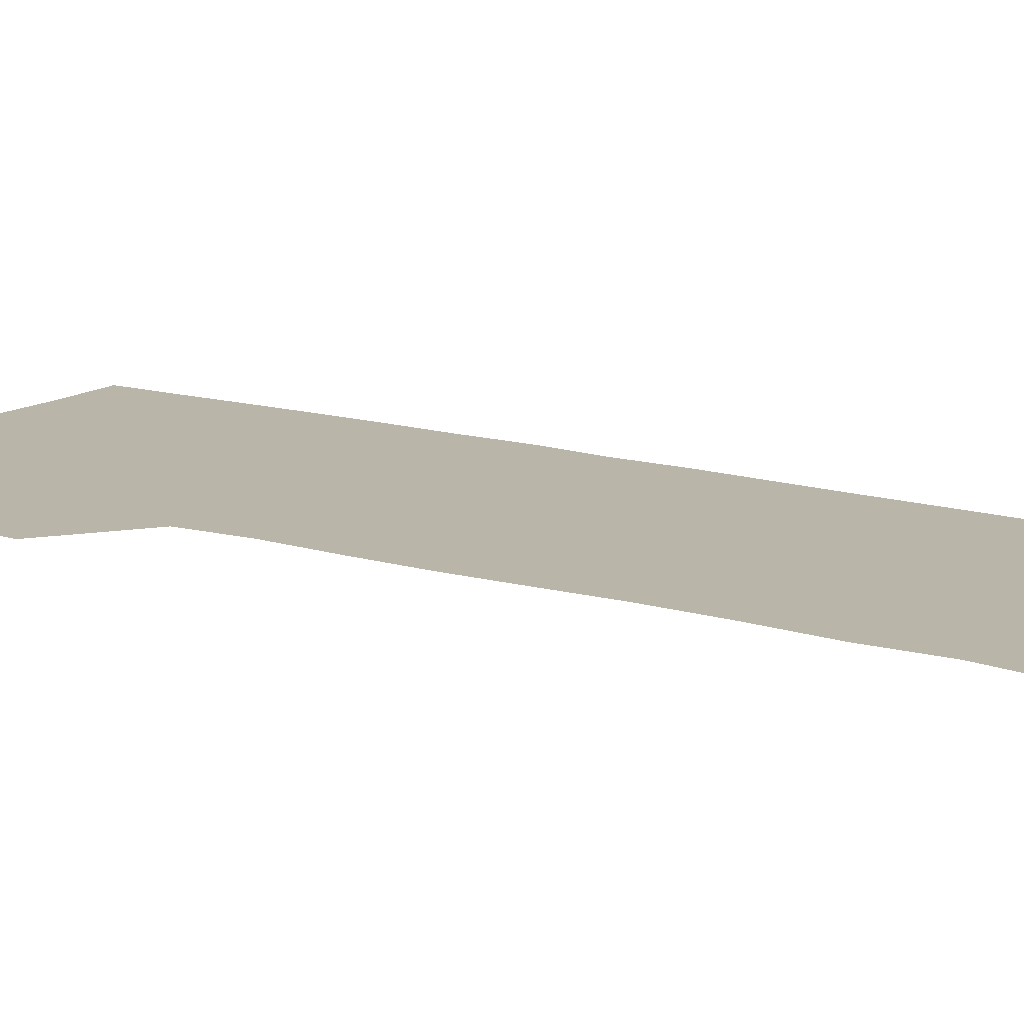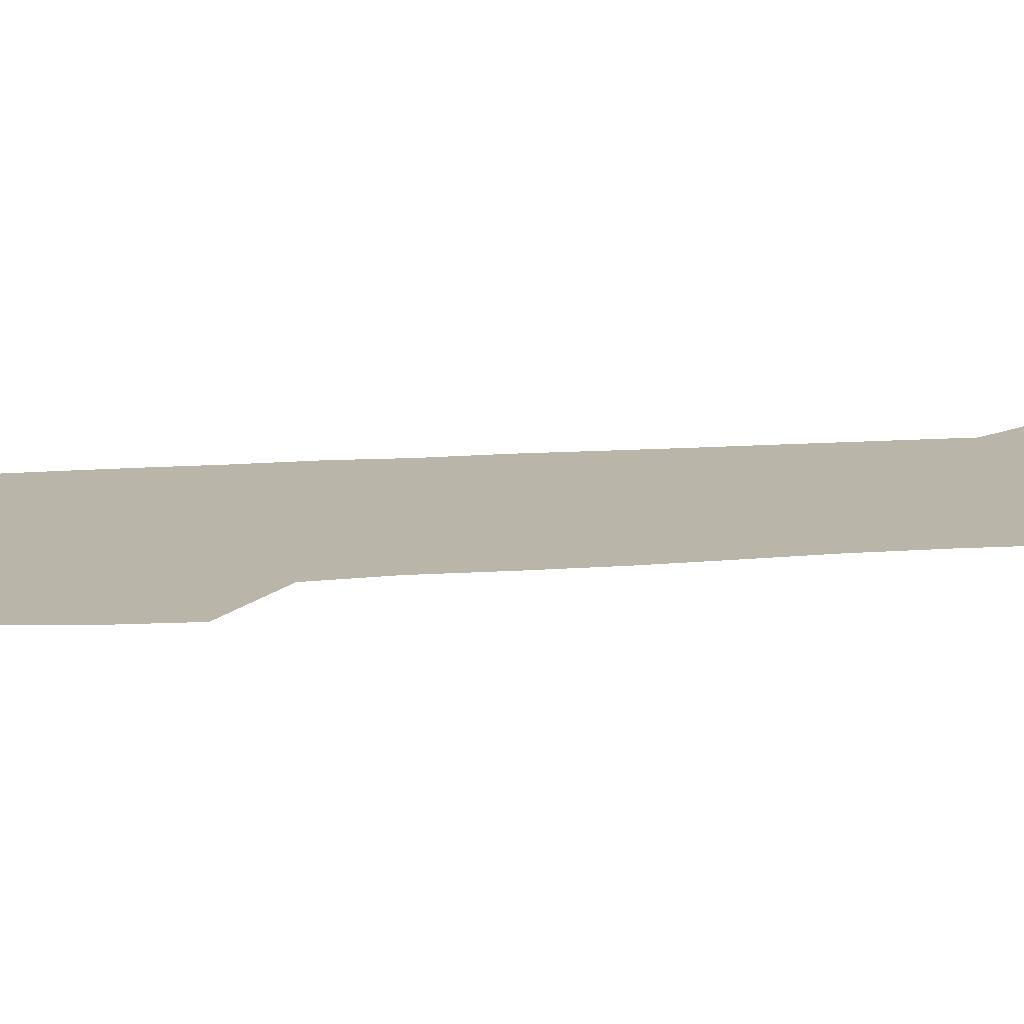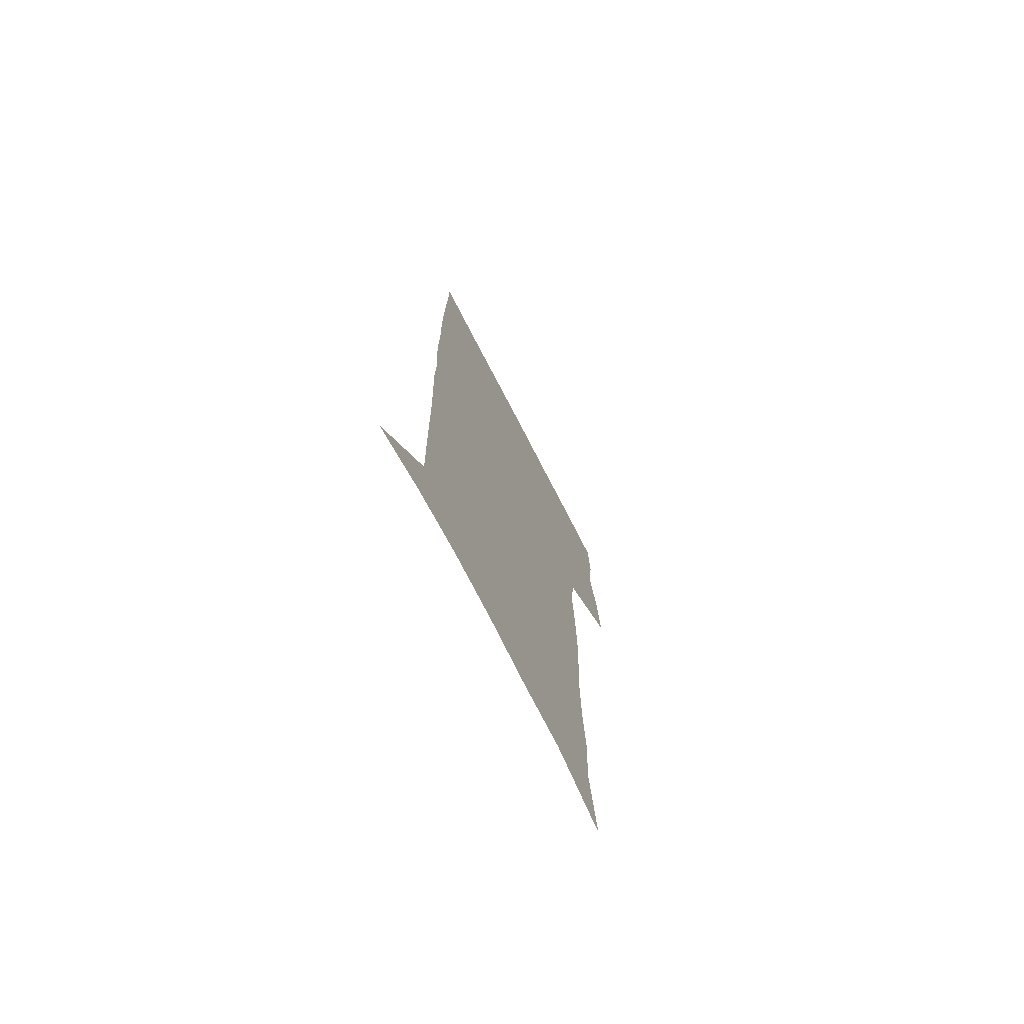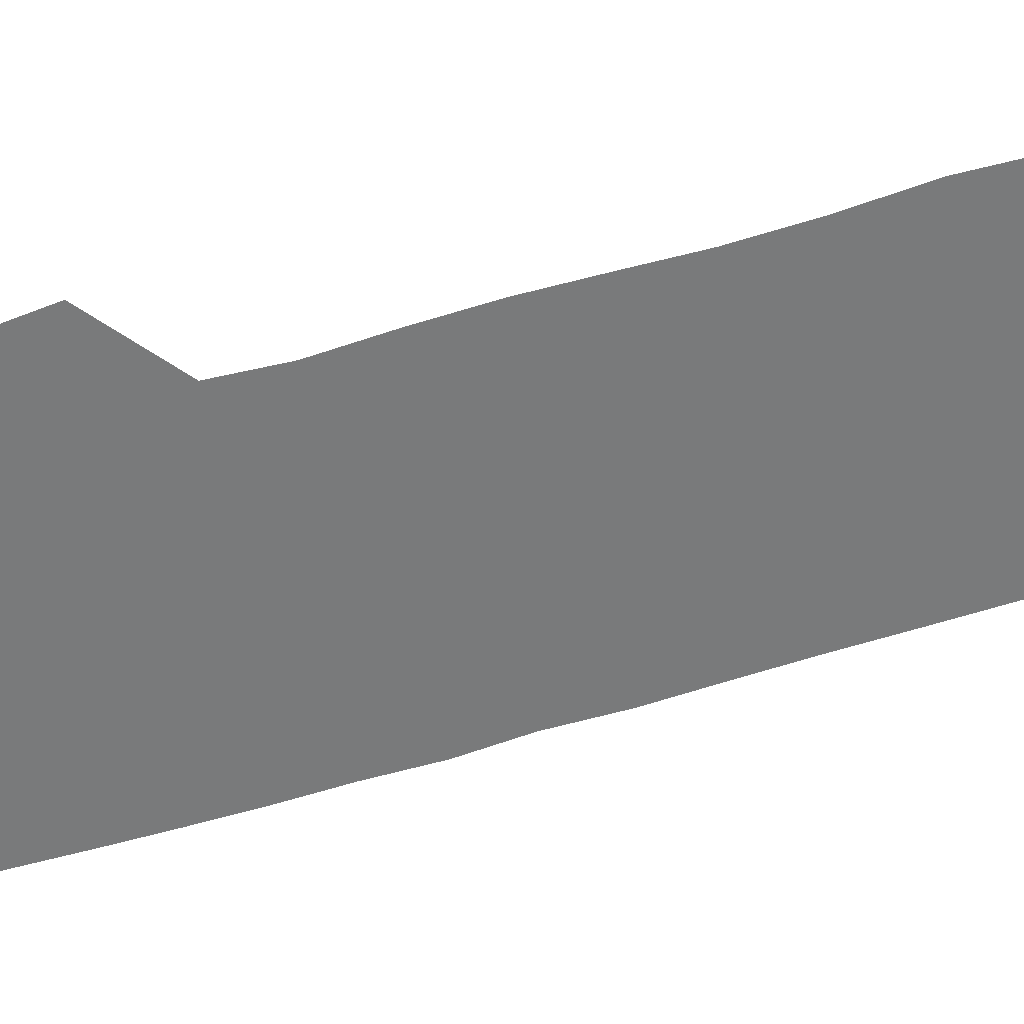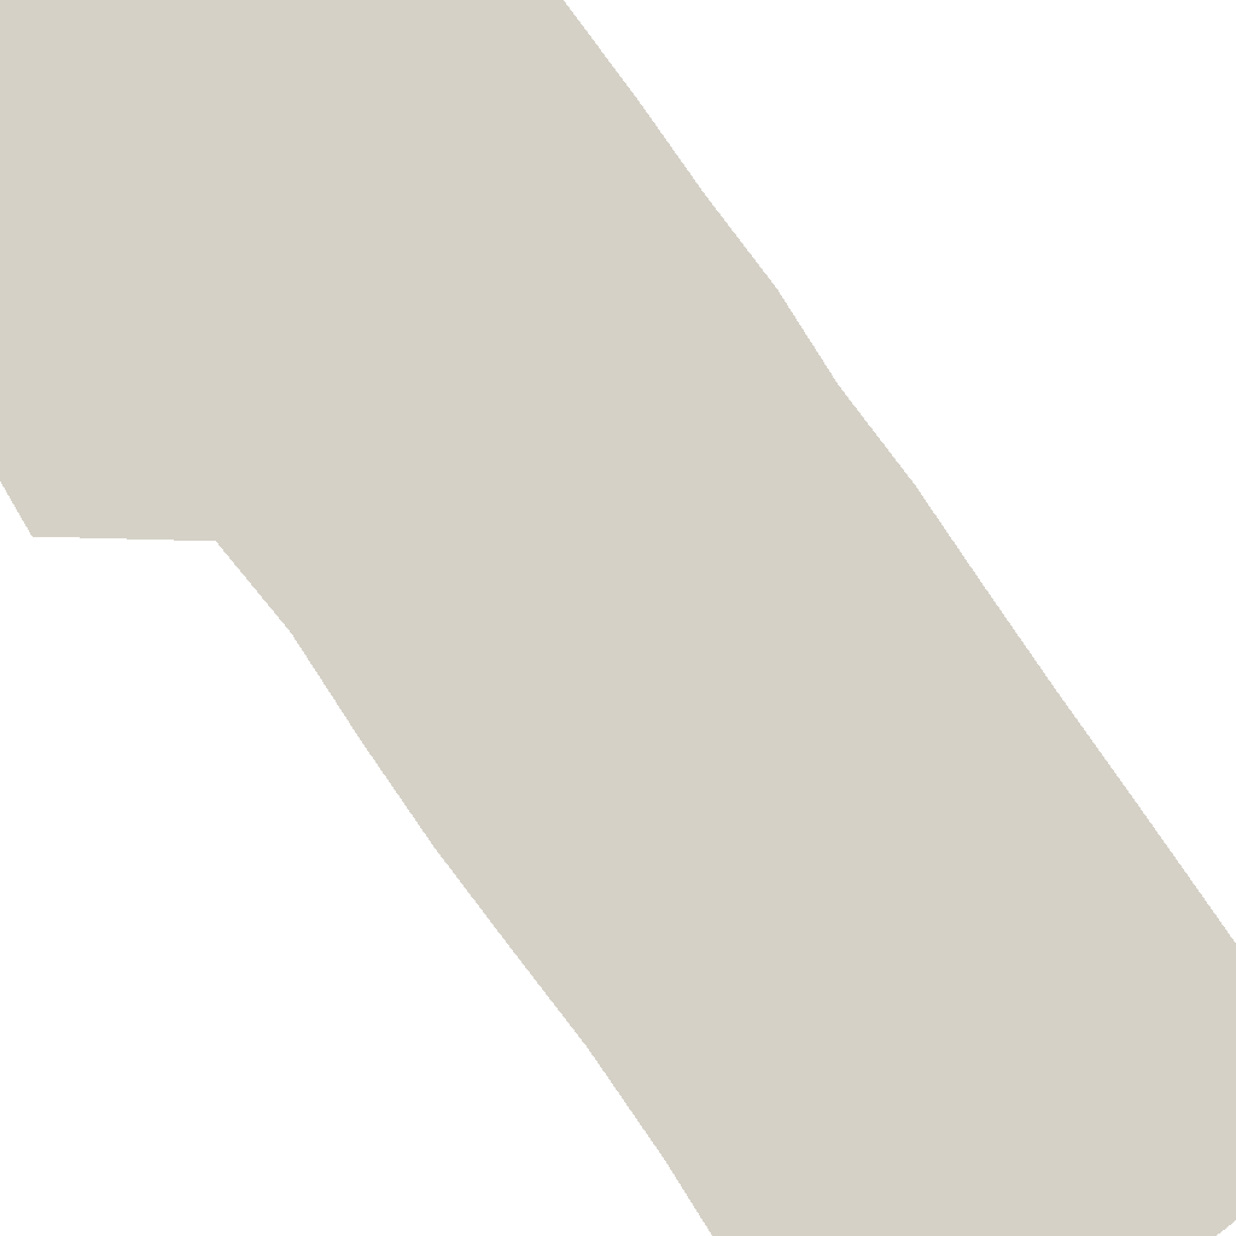
<metadata>
{"format":"obj","ext":"obj","renderer":"f3d","projection":"perspective","resolution":1024,"background":"white","views":[{"elev":13.7,"azim":-56.3,"up":"+Z"},{"elev":13.4,"azim":-100.7,"up":"+Z"},{"elev":-74.1,"azim":117.3,"up":"+Y"},{"elev":-58.0,"azim":-72.5,"up":"+Z"},{"elev":78.9,"azim":-35.2,"up":"+Z"}]}
</metadata>
<code>
v 474.6 446.4 0
v 477.1 476.8 0
v 482.7 508 0
v 479.6 538.3 0
v 481 567.2 0
v 508 125 0
v 513.3 168.7 0
v 511.8 199.7 0
v 513.6 234.1 0
v 513.9 266.1 0
v 512.6 296.4 0
v 511.4 326.8 0
v 511.7 358.2 0
v 512.9 390.1 0
v 510.7 419.5 0
v 514.1 450.4 0
v 512 479 0
v 514.6 508.3 0
v 514.5 537 0
v 510.8 568.6 0
v 541.2 138.6 0
v 543.9 177.9 0
v 545.9 213.5 0
v 545.9 244.4 0
v 545.1 274.2 0
v 544.8 304.5 0
v 544.3 334.4 0
v 543.7 364 0
v 543.7 393.8 0
v 544.8 423.7 0
v 545.5 452.4 0
v 545.1 480.4 0
v 545.1 508.3 0
v 545.5 535.6 0
v 541.5 568.1 0
v 569.5 139.6 0
v 572 182.5 0
v 574.3 220.6 0
v 573.8 248.8 0
v 573.6 278.7 0
v 573.4 308.4 0
v 573.2 338 0
v 573.3 367.6 0
v 573.6 396.7 0
v 573.8 425.2 0
v 574.3 453.6 0
v 573.6 481.1 0
v 573.7 508.7 0
v 573.3 536.4 0
v 570.7 569.4 0
v 598.4 143.8 0
v 599.6 187.4 0
v 600.2 218.9 0
v 600.4 248.3 0
v 600.5 280.2 0
v 600.7 308.9 0
v 600.9 340.6 0
v 601 368.9 0
v 601.3 396.9 0
v 601.6 425.2 0
v 601.6 453.8 0
v 601.6 481.4 0
v 601.5 509 0
v 601.3 536.1 0
v 600.3 568.1 0
v 626.9 144.8 0
v 626.8 182.9 0
v 626.8 217.2 0
v 627.2 247.9 0
v 627.5 278.4 0
v 628.2 307.6 0
v 628.1 338.5 0
v 628.3 367.8 0
v 629.2 396 0
v 629.8 424.5 0
v 629.5 453.4 0
v 629.6 481.4 0
v 629.7 509.5 0
v 629.3 537.6 0
v 629.6 567 0
v 655.4 141.6 0
v 654.7 178.6 0
v 655.5 210.5 0
v 656.1 241.6 0
v 656.6 272.5 0
v 657.5 302.4 0
v 658.7 332.5 0
v 658.1 363.7 0
v 660.1 392.4 0
v 659.6 422.6 0
v 660.2 451.8 0
v 660.1 480.9 0
v 659.7 509.9 0
v 659 538.7 0
v 658.7 567.4 0
v 685.4 133.9 0
v 691 571 0
v 691 601 0
f 15 16 1
f 1 16 2
f 16 17 2
f 2 17 3
f 17 18 3
f 3 18 4
f 18 19 4
f 4 19 5
f 19 20 5
f 6 21 7
f 21 22 7
f 7 22 8
f 22 23 8
f 8 23 9
f 23 24 9
f 9 24 10
f 24 25 10
f 10 25 11
f 25 26 11
f 11 26 12
f 26 27 12
f 12 27 13
f 27 28 13
f 13 28 14
f 28 29 14
f 14 29 15
f 29 30 15
f 15 30 16
f 30 31 16
f 16 31 17
f 31 32 17
f 17 32 18
f 32 33 18
f 18 33 19
f 33 34 19
f 19 34 20
f 34 35 20
f 21 36 22
f 36 37 22
f 22 37 23
f 37 38 23
f 23 38 24
f 38 39 24
f 24 39 25
f 39 40 25
f 25 40 26
f 40 41 26
f 26 41 27
f 41 42 27
f 27 42 28
f 42 43 28
f 28 43 29
f 43 44 29
f 29 44 30
f 44 45 30
f 30 45 31
f 45 46 31
f 31 46 32
f 46 47 32
f 32 47 33
f 47 48 33
f 33 48 34
f 48 49 34
f 34 49 35
f 49 50 35
f 36 51 37
f 51 52 37
f 37 52 38
f 52 53 38
f 38 53 39
f 53 54 39
f 39 54 40
f 54 55 40
f 40 55 41
f 55 56 41
f 41 56 42
f 56 57 42
f 42 57 43
f 57 58 43
f 43 58 44
f 58 59 44
f 44 59 45
f 59 60 45
f 45 60 46
f 60 61 46
f 46 61 47
f 61 62 47
f 47 62 48
f 62 63 48
f 48 63 49
f 63 64 49
f 49 64 50
f 64 65 50
f 51 66 52
f 66 67 52
f 52 67 53
f 67 68 53
f 53 68 54
f 68 69 54
f 54 69 55
f 69 70 55
f 55 70 56
f 70 71 56
f 56 71 57
f 71 72 57
f 57 72 58
f 72 73 58
f 58 73 59
f 73 74 59
f 59 74 60
f 74 75 60
f 60 75 61
f 75 76 61
f 61 76 62
f 76 77 62
f 62 77 63
f 77 78 63
f 63 78 64
f 78 79 64
f 64 79 65
f 79 80 65
f 66 81 67
f 81 82 67
f 67 82 68
f 82 83 68
f 68 83 69
f 83 84 69
f 69 84 70
f 84 85 70
f 70 85 71
f 85 86 71
f 71 86 72
f 86 87 72
f 72 87 73
f 87 88 73
f 73 88 74
f 88 89 74
f 74 89 75
f 89 90 75
f 75 90 76
f 90 91 76
f 76 91 77
f 91 92 77
f 77 92 78
f 92 93 78
f 78 93 79
f 93 94 79
f 79 94 80
f 94 95 80
f 81 96 82

</code>
